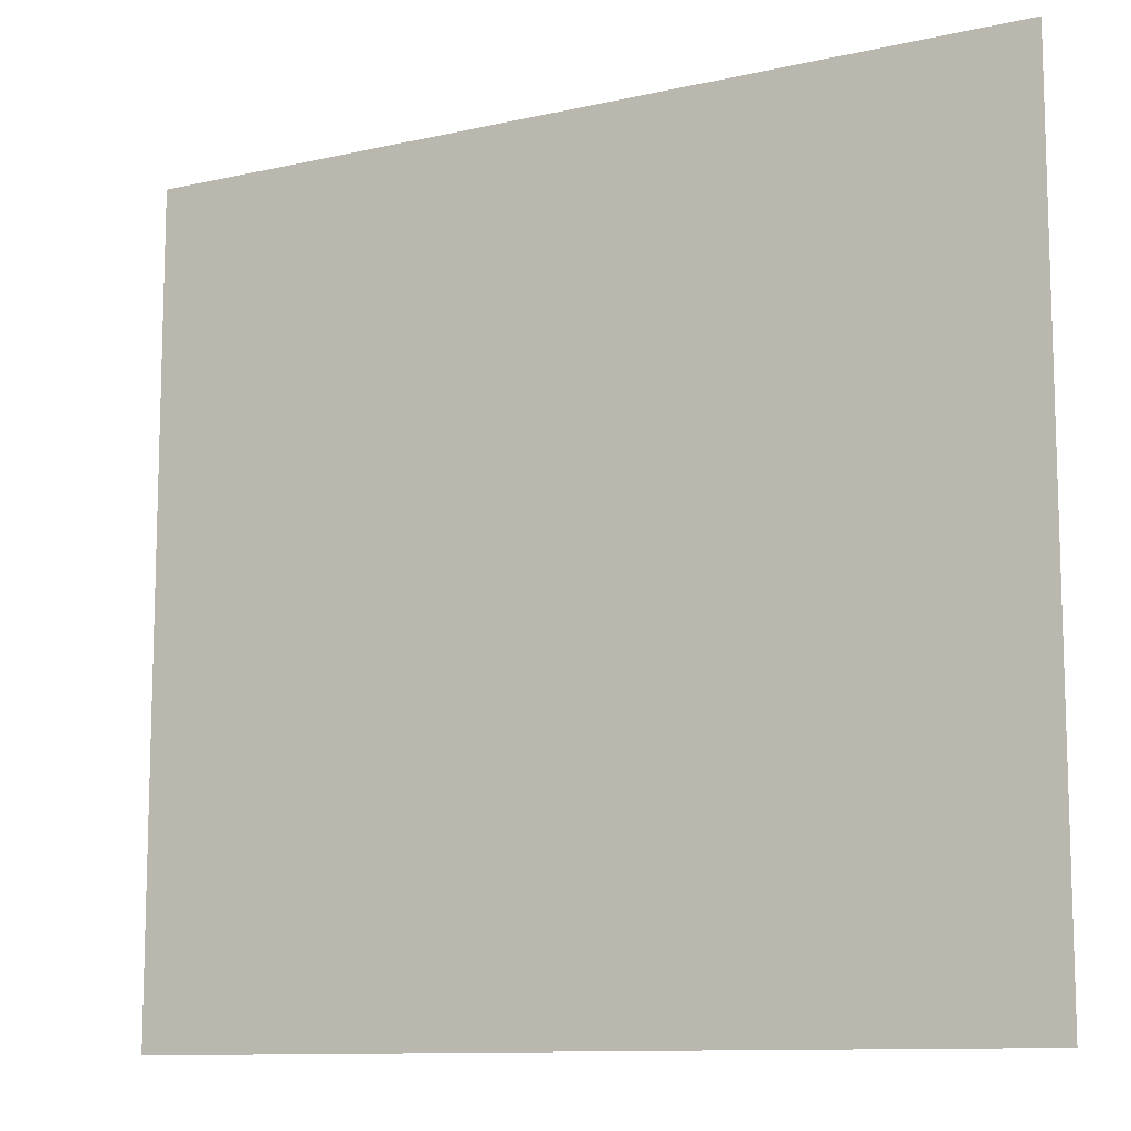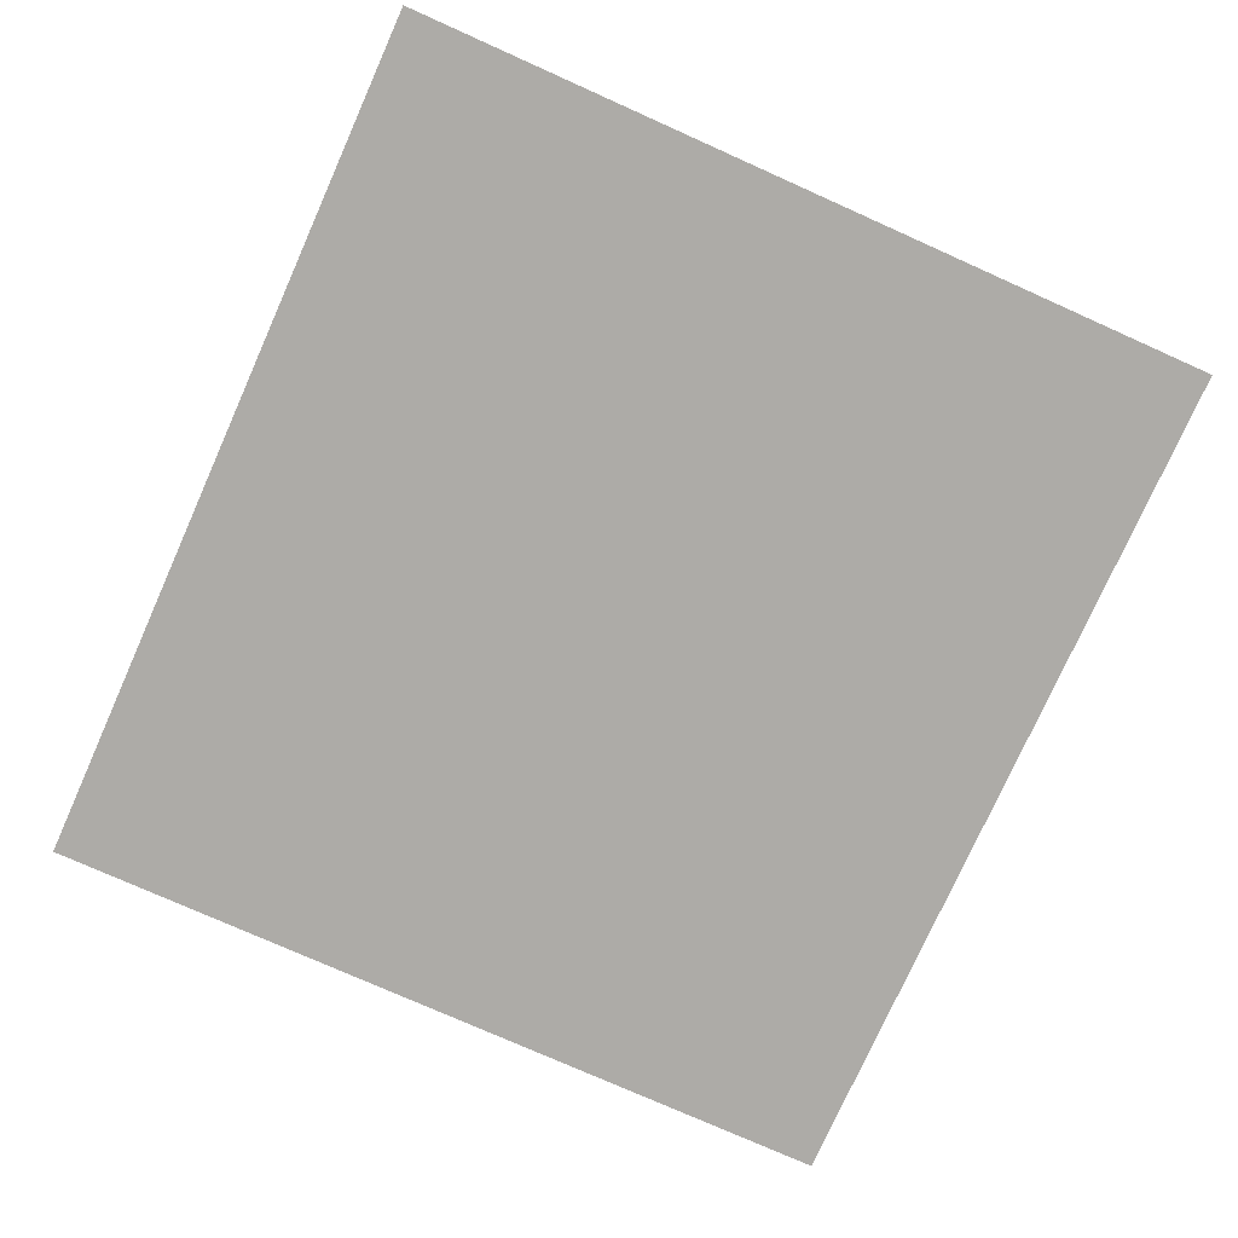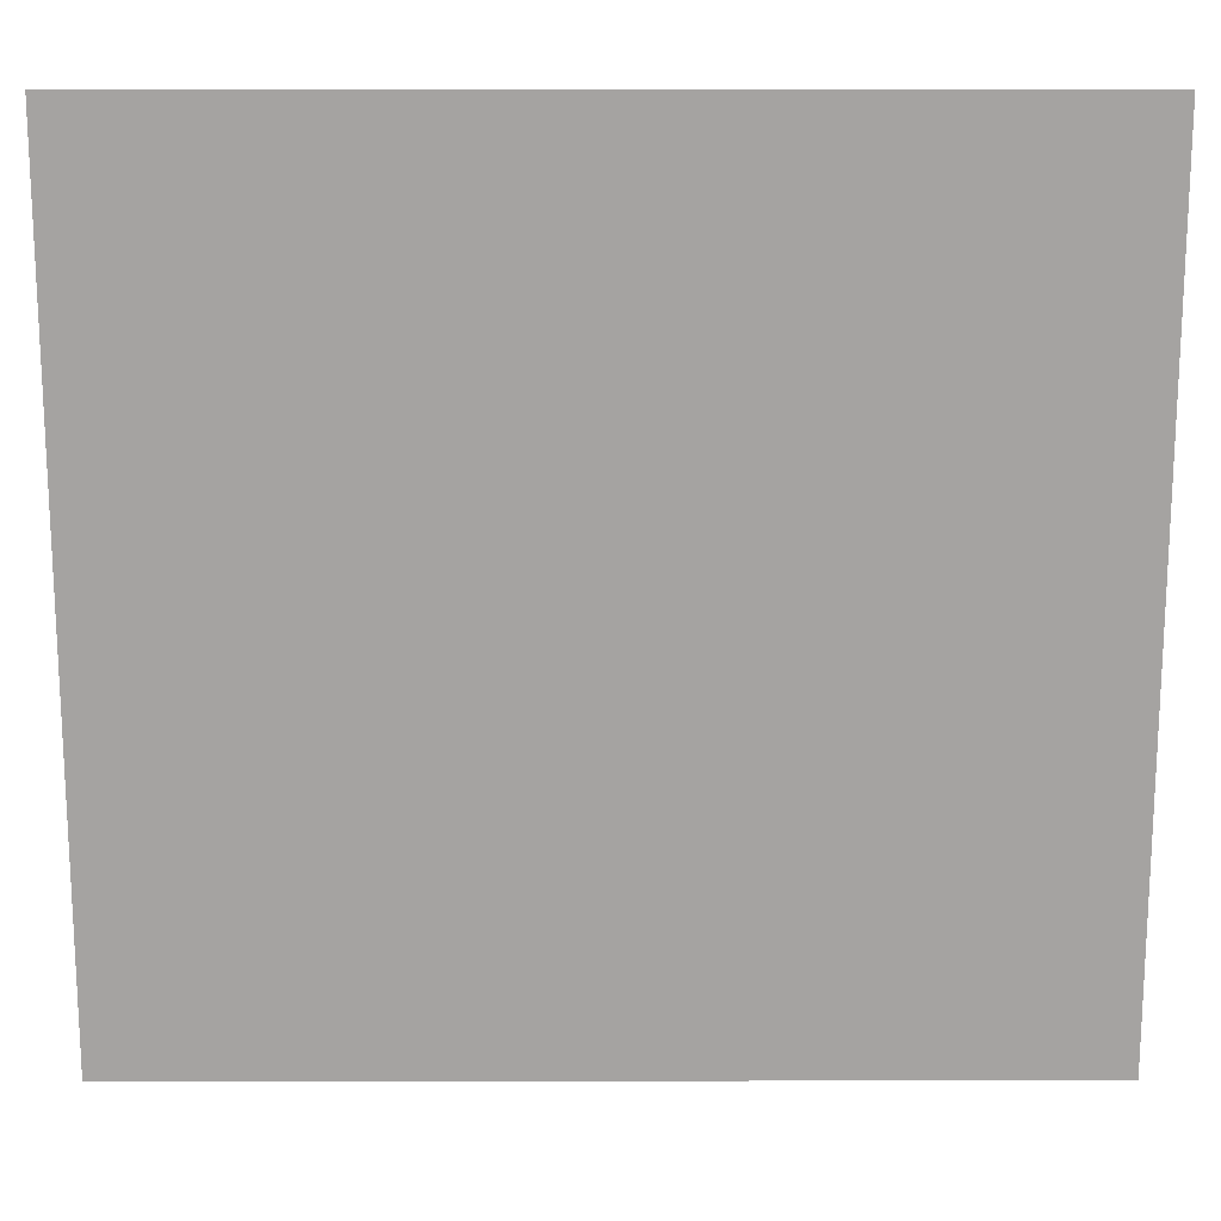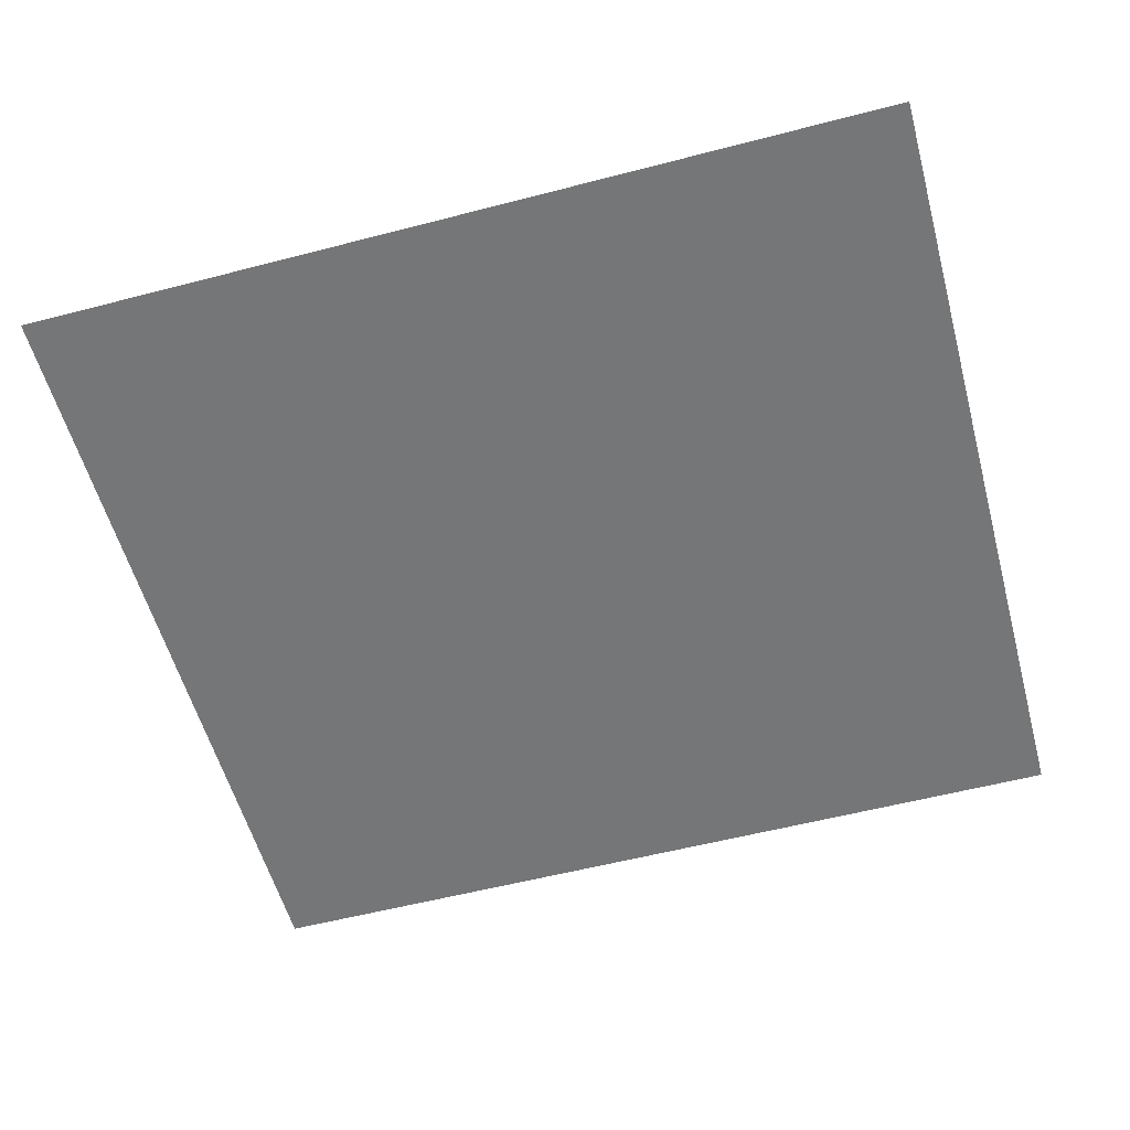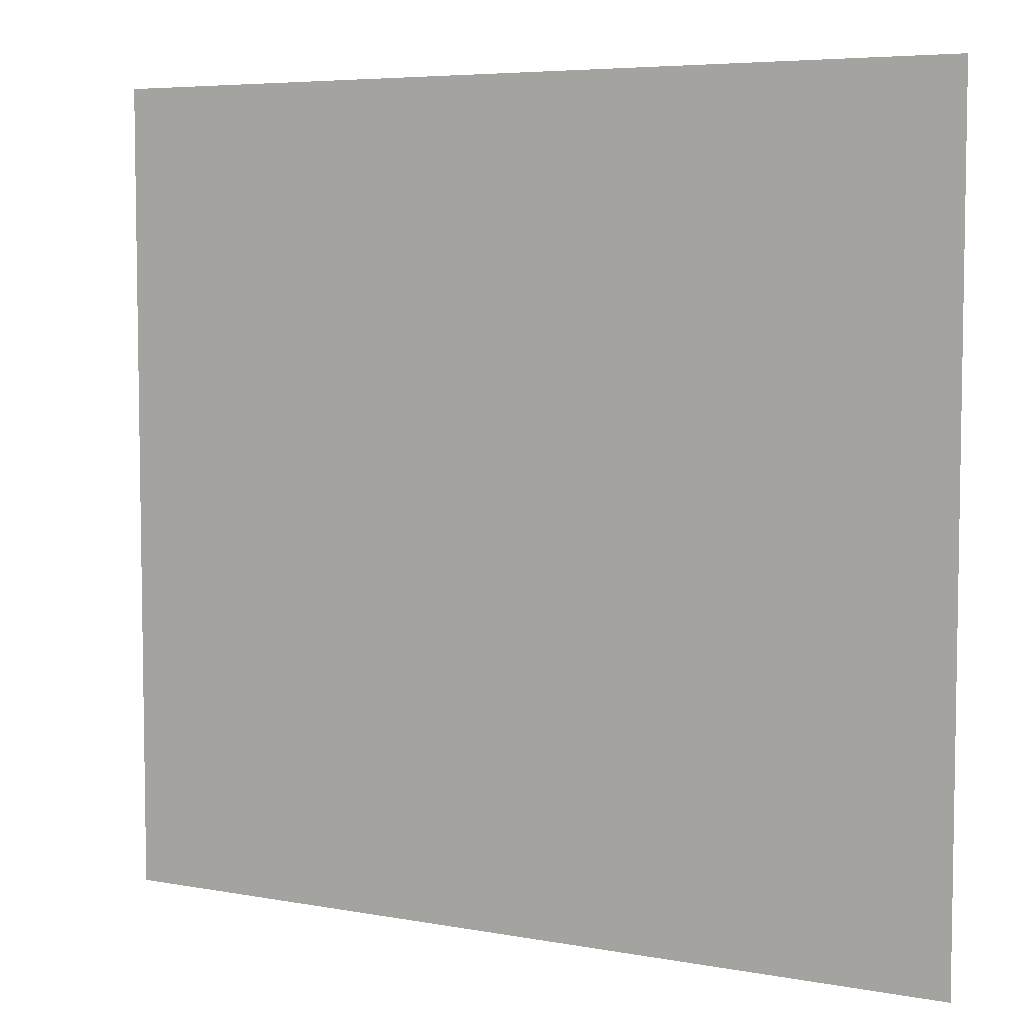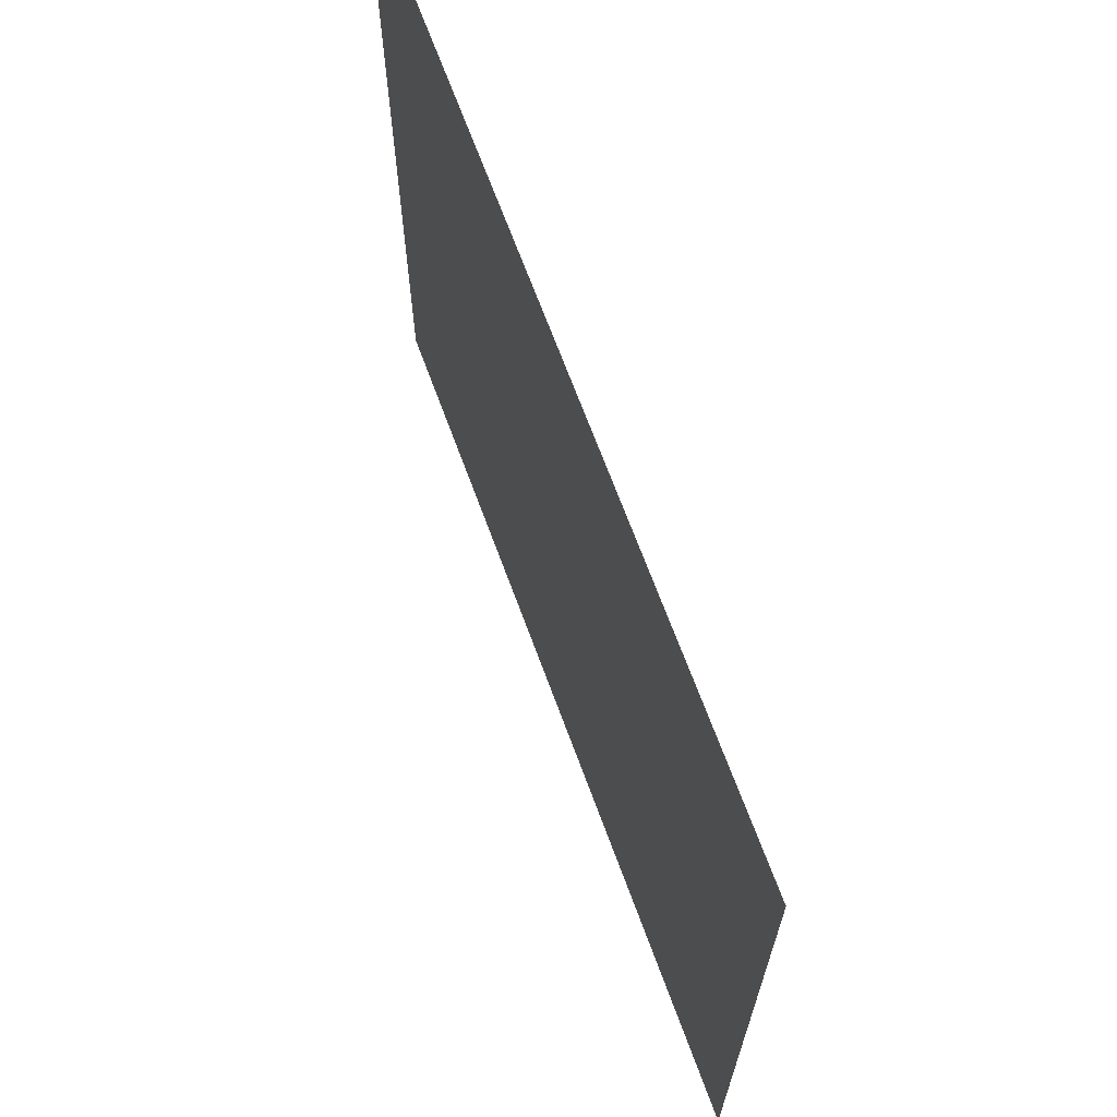
<metadata>
{"format":"obj","ext":"obj","renderer":"f3d","projection":"perspective","resolution":1024,"background":"white","views":[{"elev":-10.9,"azim":29.3,"up":"+Y"},{"elev":-76.4,"azim":65.9,"up":"+Z"},{"elev":16.9,"azim":-0.1,"up":"+Y"},{"elev":-56.7,"azim":15.2,"up":"+Z"},{"elev":5.8,"azim":29.3,"up":"+Y"},{"elev":68.3,"azim":-110.2,"up":"+Y"}]}
</metadata>
<code>
v  -297.3 57.65 62.68
v  -159.1 -71.11 62.68
v  -159.1 57.65 62.68
v  -297.3 -71.11 62.68
g sci_fi_panel
f 1 2 3
f 1 4 2

</code>
